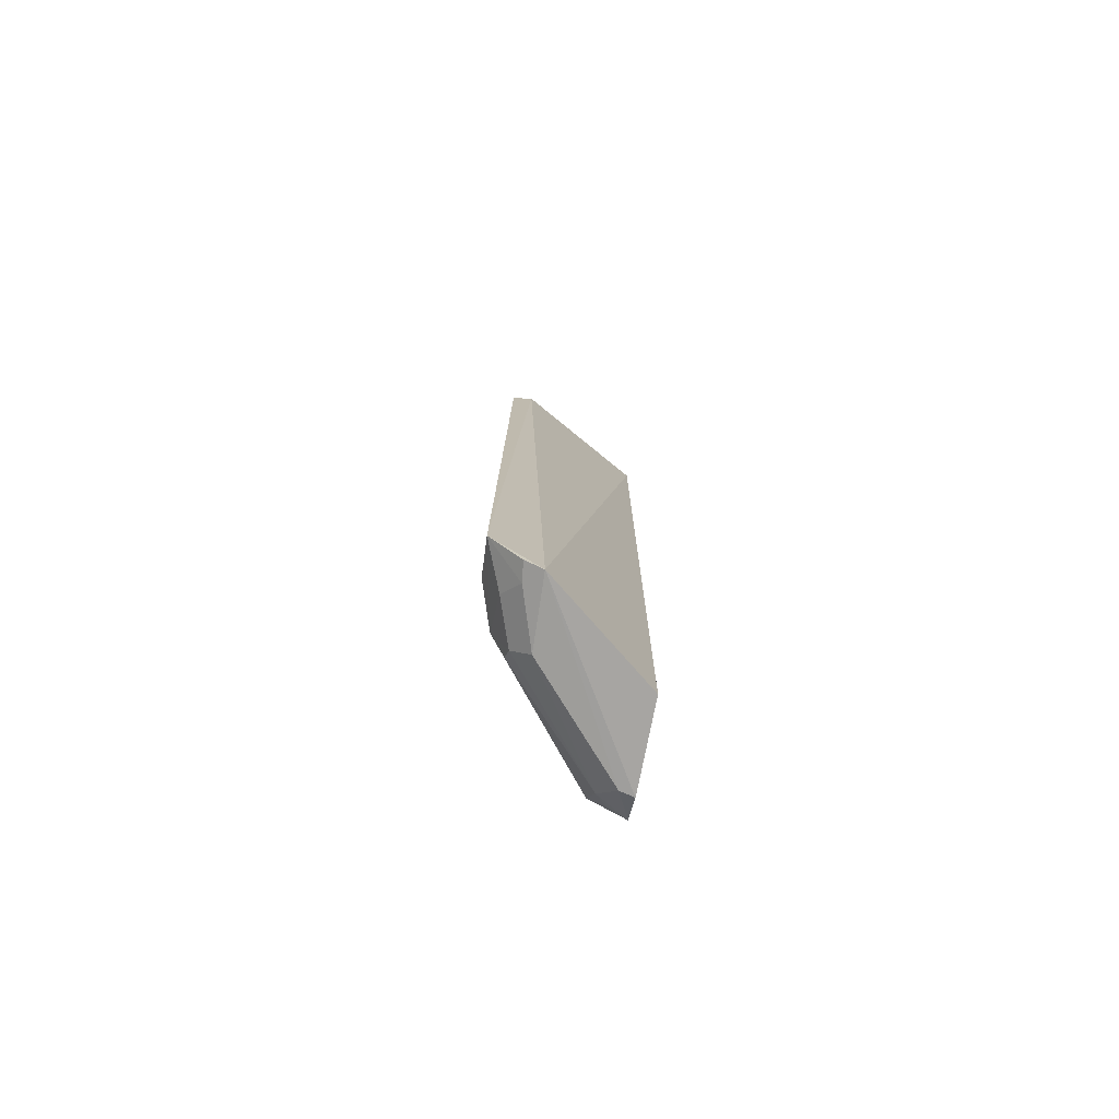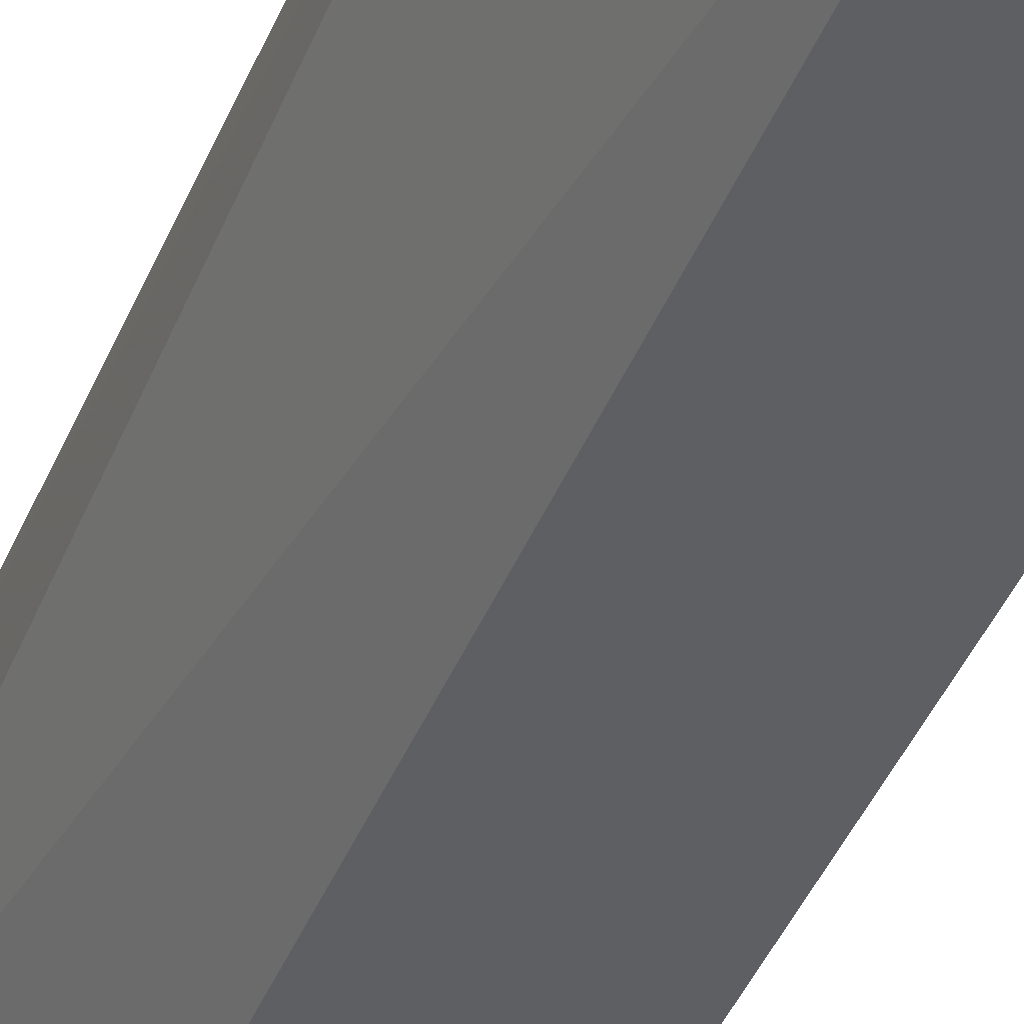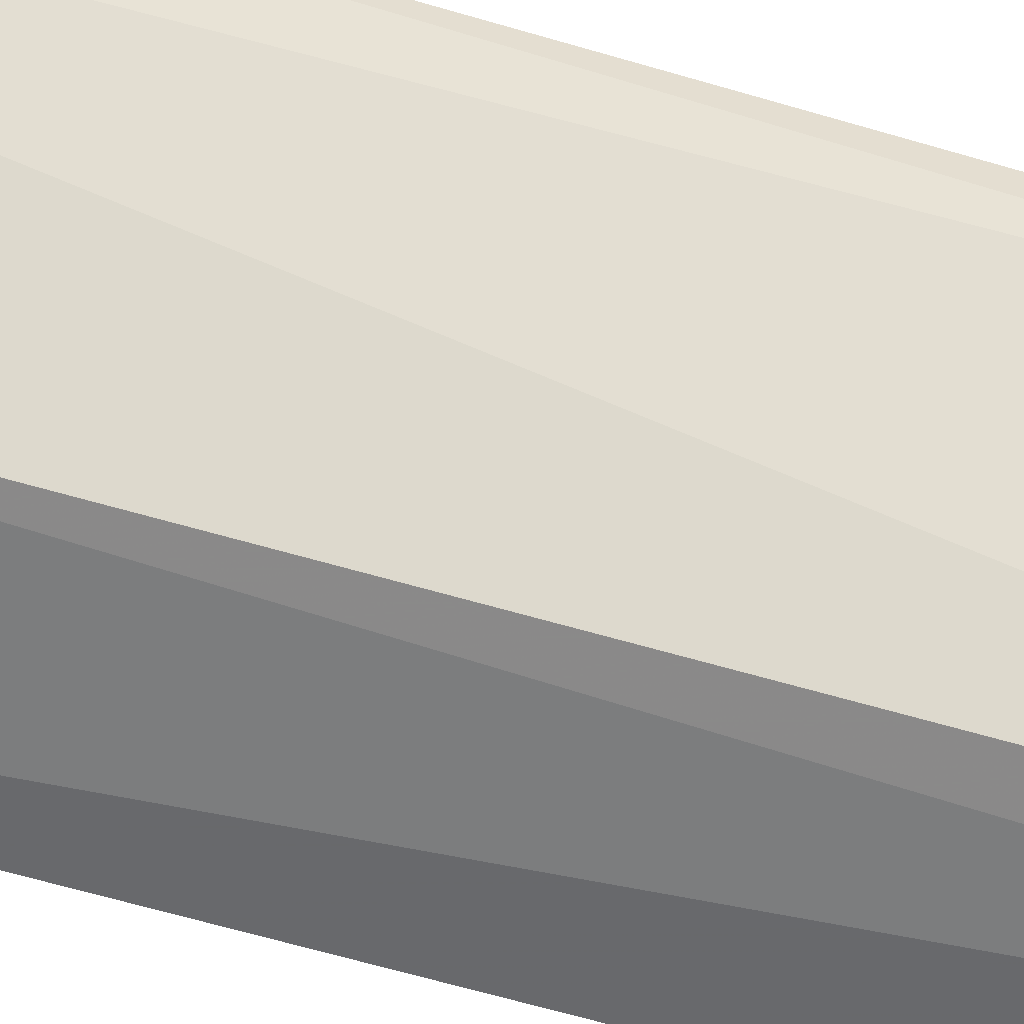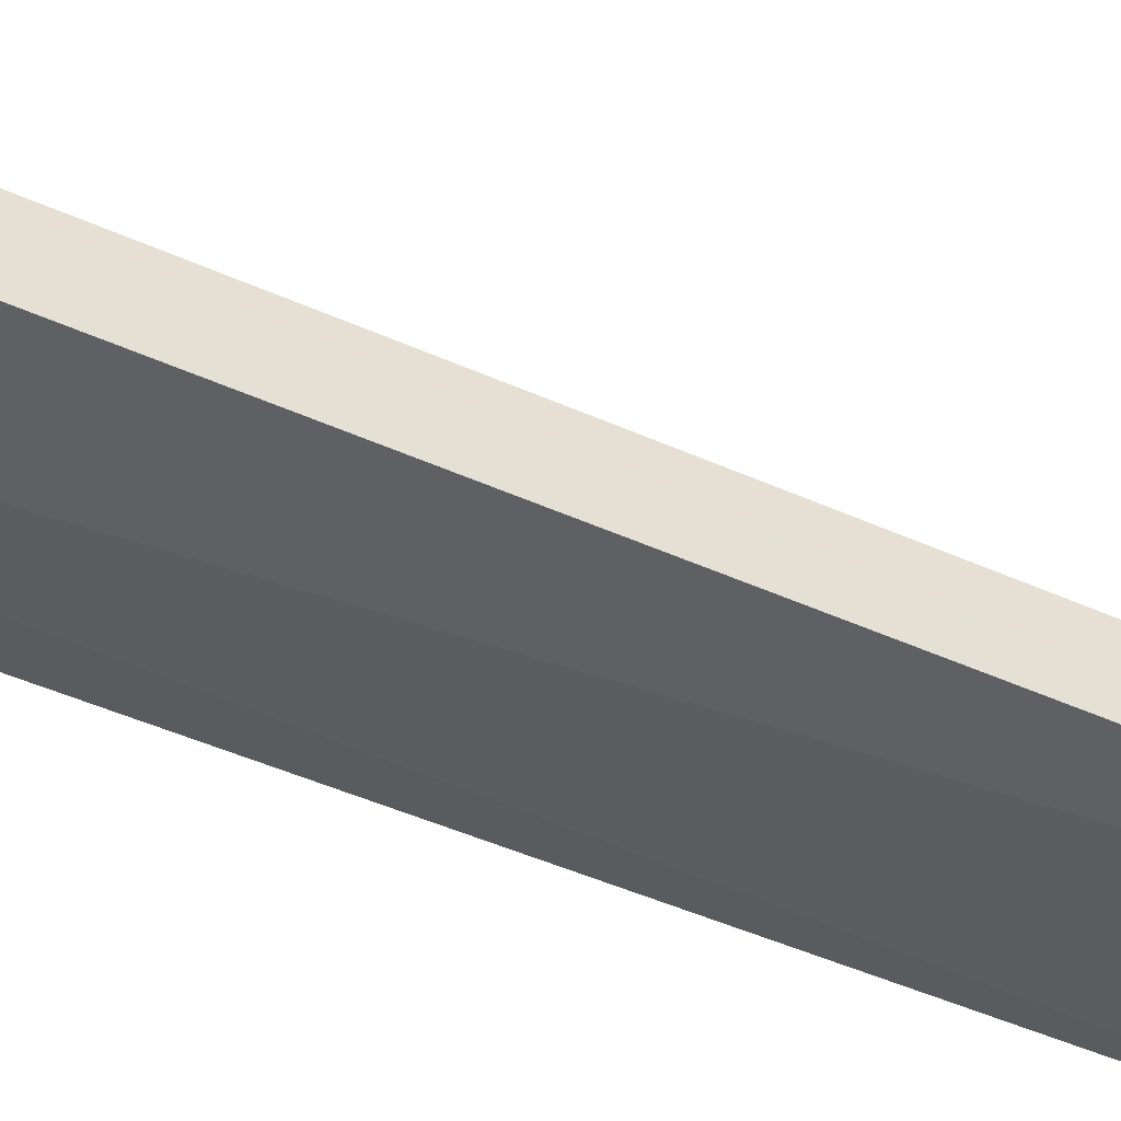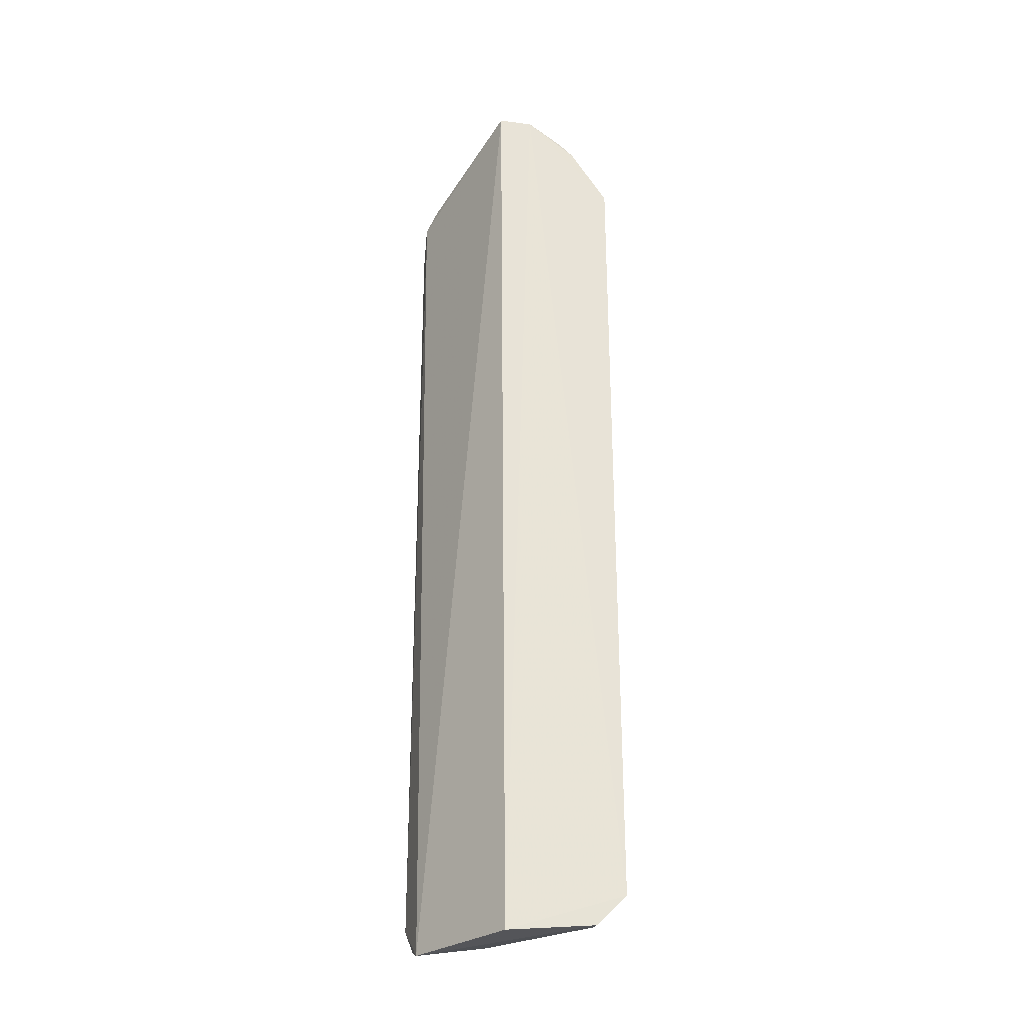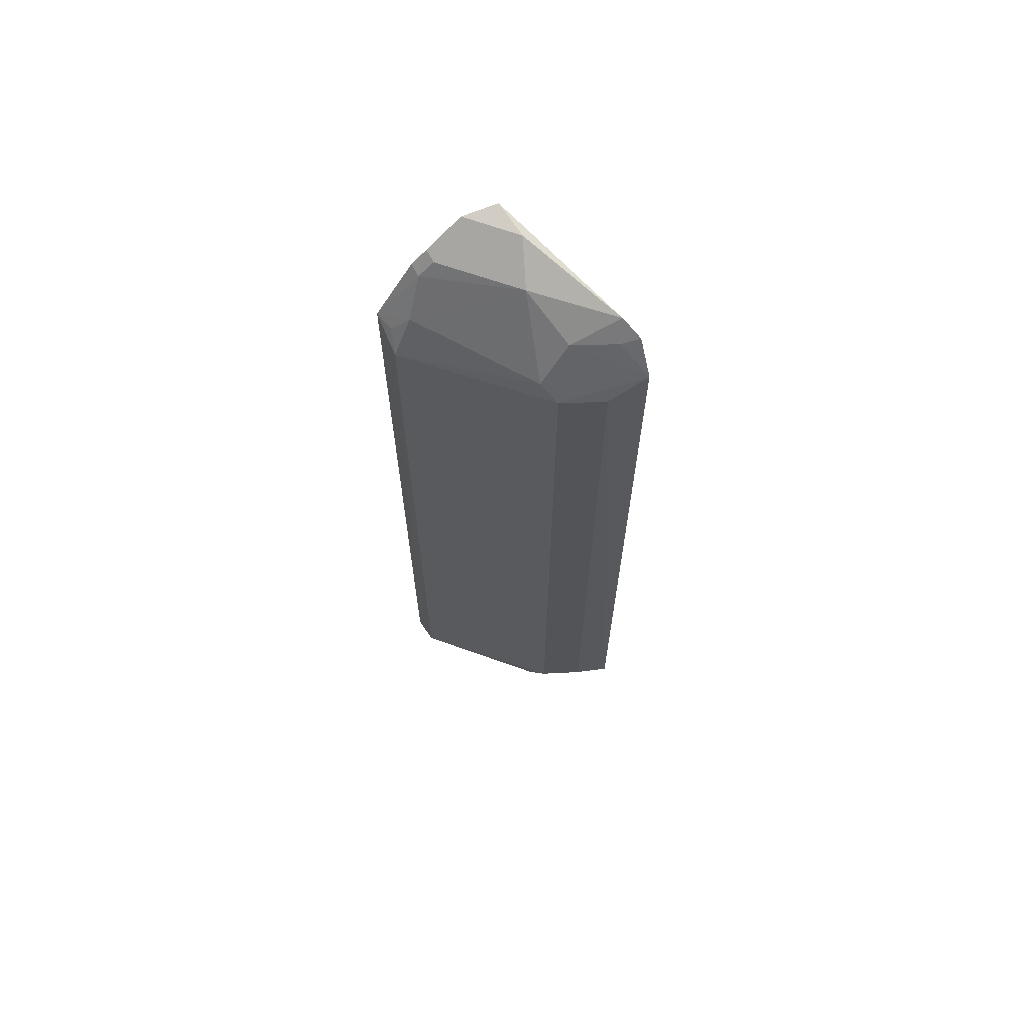
<metadata>
{"format":"obj","ext":"obj","renderer":"f3d","projection":"perspective","resolution":1024,"background":"white","views":[{"elev":-77.9,"azim":-106.4,"up":"+Z"},{"elev":-40.0,"azim":-20.5,"up":"+Y"},{"elev":-53.1,"azim":-108.5,"up":"+Y"},{"elev":-42.6,"azim":60.9,"up":"+Y"},{"elev":-28.1,"azim":-10.3,"up":"+Z"},{"elev":66.7,"azim":153.0,"up":"+Z"}]}
</metadata>
<code>
v 0.1934 0.1054 0.1948
v 0.2221 0.1049 -0.4701
v 0.2214 0.1309 0.1345
v 0.07945 0.2321 0.1513
v 0.1358 0.1141 -0.4962
v 0.139 0.2146 -0.4541
v 0.1468 0.2027 0.1491
v 0.2214 0.1047 0.1507
v 0.1551 0.1041 0.2237
v 0.2214 0.1309 -0.4537
v 0.07977 0.2328 -0.4707
v 0.2063 0.1259 0.1636
v 0.1082 0.2286 0.1343
v 0.139 0.2146 0.1349
v 0.1299 0.1087 0.228
v 0.08672 0.203 0.1911
v 0.1373 0.1623 0.2039
v 0.1353 0.1893 -0.4907
v 0.2178 0.1187 0.1488
v 0.1925 0.1142 0.192
v 0.1082 0.2286 -0.4535
v 0.1232 0.198 0.176
v 0.08385 0.1965 -0.4968
v 0.1261 0.1356 0.2241
v 0.2097 0.129 -0.4759
v 0.1402 0.2021 -0.4771
v 0.1812 0.1155 0.203
v 0.07906 0.216 0.1782
v 0.2004 0.1077 -0.4917
v 0.08296 0.2097 -0.4918
v 0.2184 0.1189 -0.4684
v 0.1096 0.2165 -0.4764
v 0.1472 0.2031 -0.4687
v 0.1822 0.1067 0.2065
v 0.09251 0.2122 0.1753
v 0.1994 0.1182 -0.4907
v 0.09669 0.2065 -0.4907
f 8 2 3
f 9 5 2
f 9 8 1
f 9 2 8
f 10 6 3
f 10 3 2
f 12 3 7
f 13 11 4
f 14 7 3
f 14 3 6
f 14 6 13
f 14 13 4
f 15 5 9
f 17 12 7
f 19 12 8
f 19 8 3
f 19 3 12
f 20 1 8
f 20 8 12
f 20 12 17
f 21 13 6
f 21 6 11
f 21 11 13
f 22 14 4
f 22 7 14
f 22 17 7
f 22 16 17
f 23 5 15
f 24 17 16
f 24 16 15
f 24 15 9
f 26 25 18
f 27 20 17
f 27 24 9
f 27 17 24
f 28 4 11
f 28 11 23
f 28 23 15
f 28 15 16
f 29 5 23
f 29 2 5
f 30 23 11
f 31 25 10
f 31 10 2
f 31 2 25
f 32 11 6
f 32 6 26
f 33 26 6
f 33 6 10
f 33 10 25
f 33 25 26
f 34 27 9
f 34 9 1
f 34 1 20
f 34 20 27
f 35 22 4
f 35 4 28
f 35 28 16
f 35 16 22
f 36 29 23
f 36 23 18
f 36 18 25
f 36 25 2
f 36 2 29
f 37 30 11
f 37 11 32
f 37 18 23
f 37 23 30
f 37 32 26
f 37 26 18

</code>
